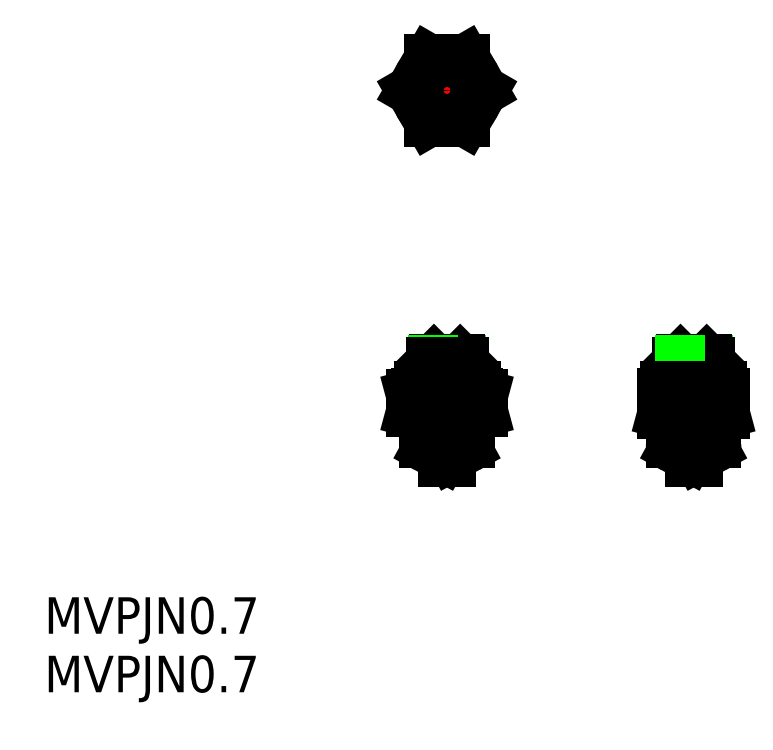
<metadata>
{"format":"dxf","ext":"dxf","renderer":"ezdxf+matplotlib","layout":"modelspace","background":"white","min_lineweight":24,"dpi":150}
</metadata>
<code>
0
SECTION
2
ENTITIES
0
CIRCLE
8
0
10
110.3
20
175.3
30
0
40
1.23
0
CIRCLE
8
0
10
110.3
20
175.3
30
0
40
1.45
0
CIRCLE
8
0
10
110.3
20
175.3
30
0
40
2.75
0
LINE
8
0
10
111.5
20
149.3
30
0
11
111.5
21
151.6
31
0
0
LINE
8
0
10
111.5
20
149.3
30
0
11
111.5
21
149.7
31
0
0
LINE
8
0
10
111.4
20
151.7
30
0
11
111.7
21
151.4
31
0
0
LINE
8
0
10
108.8
20
151.4
30
0
11
109.1
21
151.7
31
0
0
LINE
8
0
10
108.8
20
149.8
30
0
11
108.8
21
151.4
31
0
0
LINE
8
0
10
111.7
20
149.8
30
0
11
111.7
21
151.4
31
0
0
LINE
8
CENTER
10
110.3
20
171.5
30
0
11
110.3
21
179
31
0
0
LINE
8
CENTER
10
106.1
20
175.3
30
0
11
114.5
21
175.3
31
0
0
LINE
8
0
10
108.7
20
178
30
0
11
111.9
21
178
31
0
0
LINE
8
0
10
108.7
20
172.5
30
0
11
111.9
21
172.5
31
0
0
LINE
8
0
10
107.1
20
175.3
30
0
11
108.7
21
178
31
0
0
LINE
8
0
10
108.7
20
172.5
30
0
11
107.1
21
175.3
31
0
0
LINE
8
0
10
113.5
20
175.3
30
0
11
111.9
21
178
31
0
0
LINE
8
0
10
111.9
20
172.5
30
0
11
113.5
21
175.3
31
0
0
LINE
8
0
10
107.1
20
147
30
0
11
107.1
21
148.6
31
0
0
LINE
8
0
10
111.4
20
151.7
30
0
11
109.1
21
151.7
31
0
0
LINE
8
0
10
109
20
149.3
30
0
11
109
21
149.7
31
0
0
LINE
8
0
10
109
20
149.7
30
0
11
108.8
21
149.8
31
0
0
LINE
8
0
10
111.5
20
149.7
30
0
11
111.7
21
149.8
31
0
0
LINE
8
0
10
107.5
20
148.7
30
0
11
113
21
148.7
31
0
0
LINE
8
CENTER
10
110.3
20
141.7
30
0
11
110.3
21
152.6
31
0
0
LINE
8
0
10
108.3
20
146.7
30
0
11
112.3
21
146.7
31
0
0
LINE
8
0
10
109.1
20
149.3
30
0
11
109.1
21
151.6
31
0
0
LINE
8
0
10
108.3
20
146.7
30
0
11
107.1
21
147
31
0
0
LINE
8
0
10
112.3
20
146.7
30
0
11
113.5
21
147
31
0
0
LINE
8
0
10
107.5
20
148.7
30
0
11
107.1
21
148.6
31
0
0
LINE
8
0
10
113.5
20
147
30
0
11
113.5
21
148.6
31
0
0
LINE
8
0
10
113
20
148.7
30
0
11
113.5
21
148.6
31
0
0
LINE
8
0
10
109
20
149.7
30
0
11
111.5
21
149.7
31
0
0
LINE
8
0
10
111.7
20
149.8
30
0
11
108.8
21
149.8
31
0
0
LINE
8
0
10
108.8
20
151.4
30
0
11
111.7
21
151.4
31
0
0
LINE
8
0
10
108.7
20
147
30
0
11
108.7
21
148.6
31
0
0
LINE
8
0
10
111.9
20
147
30
0
11
111.9
21
148.6
31
0
0
ARC
8
0
10
112.7
20
145.9
30
0
40
2.821
50
76.34
51
106.3
0
ARC
8
0
10
110.3
20
137.6
30
0
40
11.11
50
81.79
51
98.21
0
ARC
8
0
10
107.9
20
145.9
30
0
40
2.821
50
73.66
51
103.7
0
ARC
8
0
10
107.9
20
149.7
30
0
40
2.821
50
256.3
51
286.3
0
ARC
8
0
10
110.3
20
158
30
0
40
11.11
50
261.8
51
278.2
0
ARC
8
0
10
112.7
20
149.7
30
0
40
2.821
50
253.7
51
283.7
0
LINE
8
0
10
133.4
20
151.4
30
0
11
130.5
21
151.4
31
0
0
LINE
8
0
10
130.5
20
149.8
30
0
11
133.4
21
149.8
31
0
0
LINE
8
0
10
133.2
20
149.7
30
0
11
130.7
21
149.7
31
0
0
LINE
8
0
10
129.9
20
146.7
30
0
11
129.2
21
146.9
31
0
0
LINE
8
0
10
133.9
20
146.7
30
0
11
134.7
21
146.9
31
0
0
LINE
8
0
10
133.2
20
149.3
30
0
11
133.2
21
151.6
31
0
0
LINE
8
0
10
133.9
20
146.7
30
0
11
129.9
21
146.7
31
0
0
LINE
8
CENTER
10
131.9
20
141.7
30
0
11
131.9
21
152.6
31
0
0
LINE
8
0
10
134.7
20
148.7
30
0
11
129.2
21
148.7
31
0
0
LINE
8
0
10
130.7
20
149.7
30
0
11
130.5
21
149.8
31
0
0
LINE
8
0
10
133.2
20
149.7
30
0
11
133.4
21
149.8
31
0
0
LINE
8
0
10
133.2
20
149.3
30
0
11
133.2
21
149.7
31
0
0
LINE
8
0
10
130.8
20
151.7
30
0
11
133.1
21
151.7
31
0
0
LINE
8
0
10
134.7
20
146.9
30
0
11
134.7
21
148.7
31
0
0
LINE
8
0
10
130.5
20
149.8
30
0
11
130.5
21
151.4
31
0
0
LINE
8
0
10
133.4
20
149.8
30
0
11
133.4
21
151.4
31
0
0
LINE
8
0
10
133.4
20
151.4
30
0
11
133.1
21
151.7
31
0
0
LINE
8
0
10
130.8
20
151.7
30
0
11
130.5
21
151.4
31
0
0
LINE
8
0
10
130.7
20
149.3
30
0
11
130.7
21
149.7
31
0
0
LINE
8
0
10
130.7
20
149.3
30
0
11
130.7
21
151.6
31
0
0
LINE
8
0
10
129.2
20
146.9
30
0
11
129.2
21
148.7
31
0
0
ARC
8
0
10
133.5
20
137.6
30
0
40
11.11
50
84
51
98.21
0
ARC
8
0
10
130.3
20
137.6
30
0
40
11.11
50
81.79
51
96
0
ARC
8
0
10
130.3
20
158
30
0
40
11.11
50
264
51
278.2
0
ARC
8
0
10
133.5
20
158
30
0
40
11.11
50
261.8
51
276
0
LINE
8
0
10
131.9
20
147
30
0
11
131.9
21
148.6
31
0
0
LINE
8
0
10
129.4
20
149.3
30
0
11
129.4
21
148.7
31
0
0
LINE
8
0
10
129.4
20
149.3
30
0
11
134.4
21
149.3
31
0
0
LINE
8
0
10
134.4
20
149.3
30
0
11
134.4
21
148.7
31
0
0
LINE
8
0
10
107.8
20
149.3
30
0
11
112.8
21
149.3
31
0
0
LINE
8
0
10
107.8
20
149.3
30
0
11
107.8
21
148.7
31
0
0
LINE
8
0
10
112.8
20
149.3
30
0
11
112.8
21
148.7
31
0
0
CIRCLE
8
0
10
110.3
20
175.3
30
0
40
2.5
0
CIRCLE
8
0
10
110.3
20
175.3
30
0
40
1.15
0
LINE
8
0
10
110.6
20
143.1
30
0
11
110.6
21
142.7
31
0
0
LINE
8
0
10
112
20
143.9
30
0
11
110.6
21
143.1
31
0
0
ARC
8
0
10
111.8
20
144.3
30
0
40
0.5
50
298.6
51
0
0
ARC
8
0
10
108.8
20
144.3
30
0
40
0.5
50
180
51
241.4
0
LINE
8
0
10
108.5
20
143.9
30
0
11
109.9
21
143.1
31
0
0
LINE
8
0
10
112.3
20
146.7
30
0
11
112.3
21
144.3
31
0
0
LINE
8
0
10
108.3
20
146.7
30
0
11
108.3
21
144.3
31
0
0
LINE
8
0
10
109.9
20
142.7
30
0
11
110.6
21
142.7
31
0
0
LINE
8
0
10
112.3
20
146.7
30
0
11
108.3
21
146.7
31
0
0
LINE
8
0
10
109.9
20
143.1
30
0
11
109.9
21
142.7
31
0
0
LINE
8
0
10
109.9
20
143.1
30
0
11
110.6
21
143.1
31
0
0
LINE
8
0
10
133.9
20
146.7
30
0
11
129.9
21
146.7
31
0
0
LINE
8
0
10
129.9
20
146.7
30
0
11
129.9
21
144.3
31
0
0
LINE
8
0
10
131.6
20
142.7
30
0
11
132.3
21
142.7
31
0
0
LINE
8
0
10
131.6
20
143.1
30
0
11
132.3
21
143.1
31
0
0
LINE
8
0
10
131.6
20
143.1
30
0
11
131.6
21
142.7
31
0
0
LINE
8
0
10
130.2
20
143.9
30
0
11
131.6
21
143.1
31
0
0
ARC
8
0
10
130.4
20
144.3
30
0
40
0.5
50
180
51
241.4
0
LINE
8
0
10
133.7
20
143.9
30
0
11
132.3
21
143.1
31
0
0
LINE
8
0
10
132.3
20
143.1
30
0
11
132.3
21
142.7
31
0
0
LINE
8
0
10
133.9
20
146.7
30
0
11
133.9
21
144.3
31
0
0
ARC
8
0
10
133.4
20
144.3
30
0
40
0.5
50
298.6
51
0
0
TEXT
8
0
10
74.95
20
127.6
30
0
40
3.2
1
MVPJN0.7
0
TEXT
8
0
10
74.95
20
122.4
30
0
40
3.2
1
MVPJN0.7
0
VIEWPORT
8
0
10
5.614
20
3.902
30
0
40
9.313
41
6.293
68
     1
69
     1
0
VIEWPORT
8
0
10
5.614
20
3.902
30
0
40
8.982
41
6.243
68
     2
69
     2
0
ENDSEC
0
EOF

</code>
